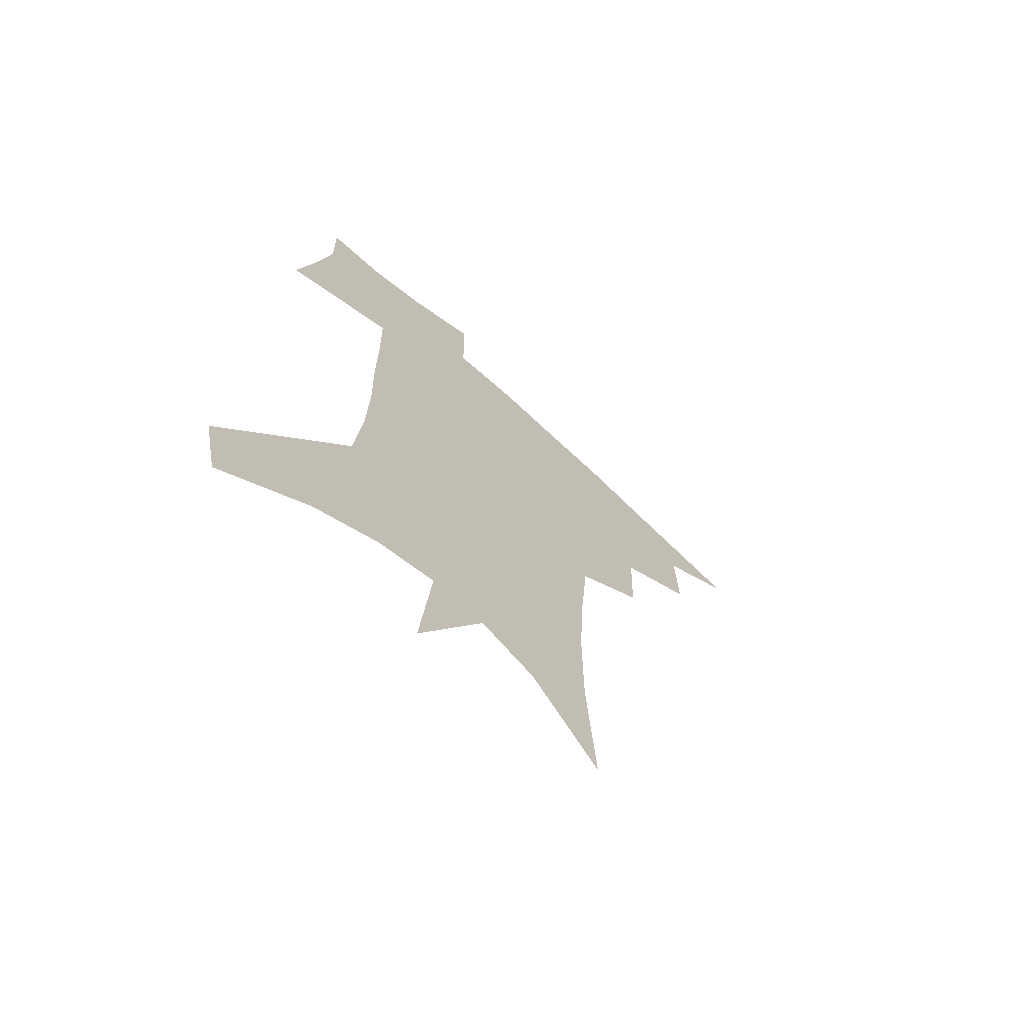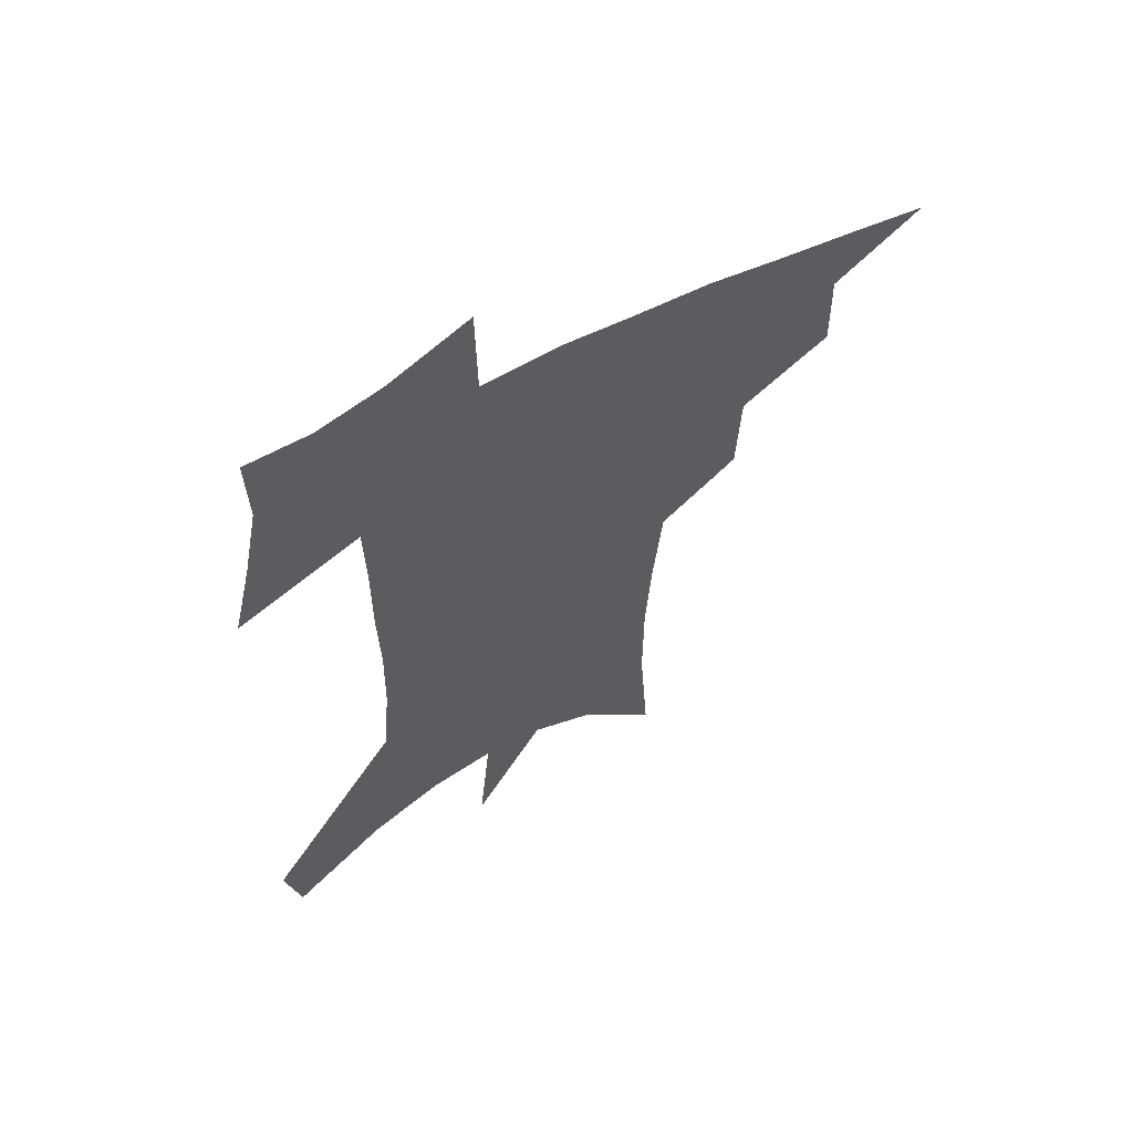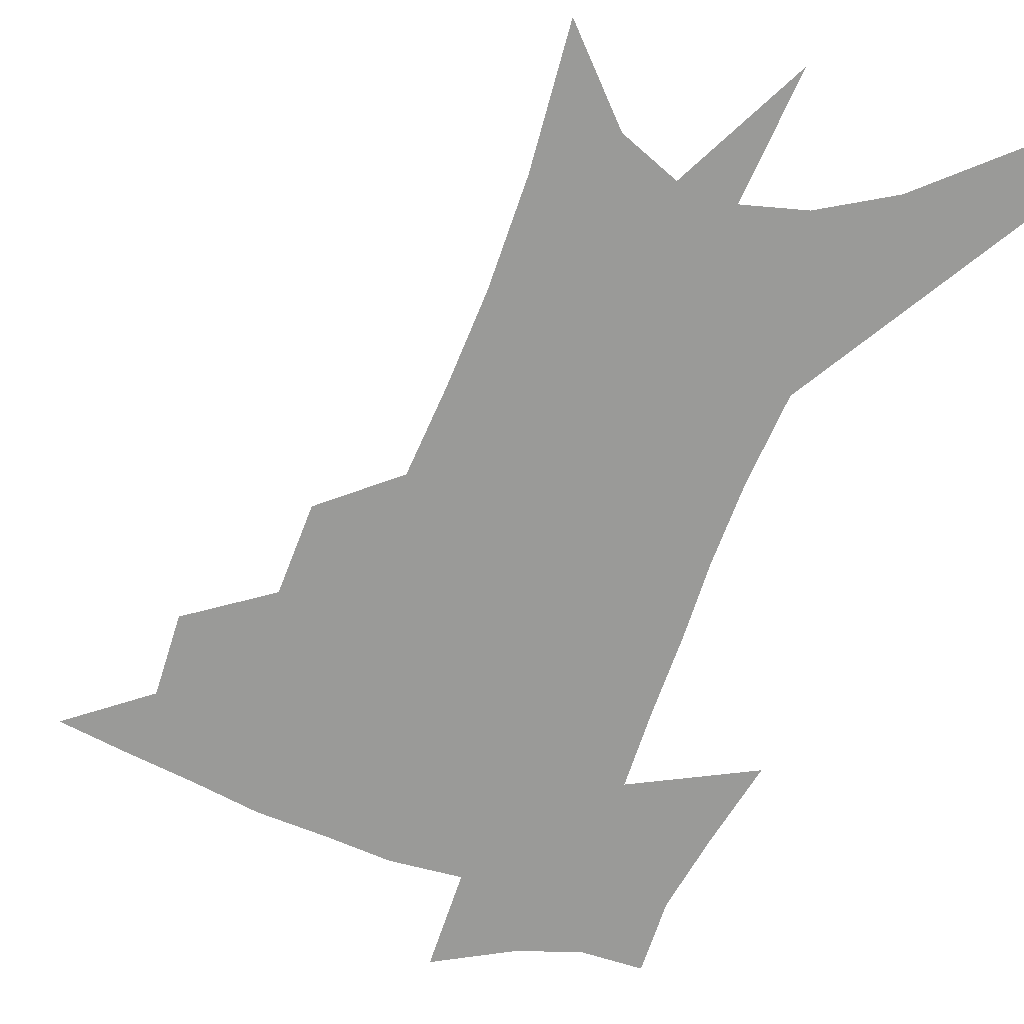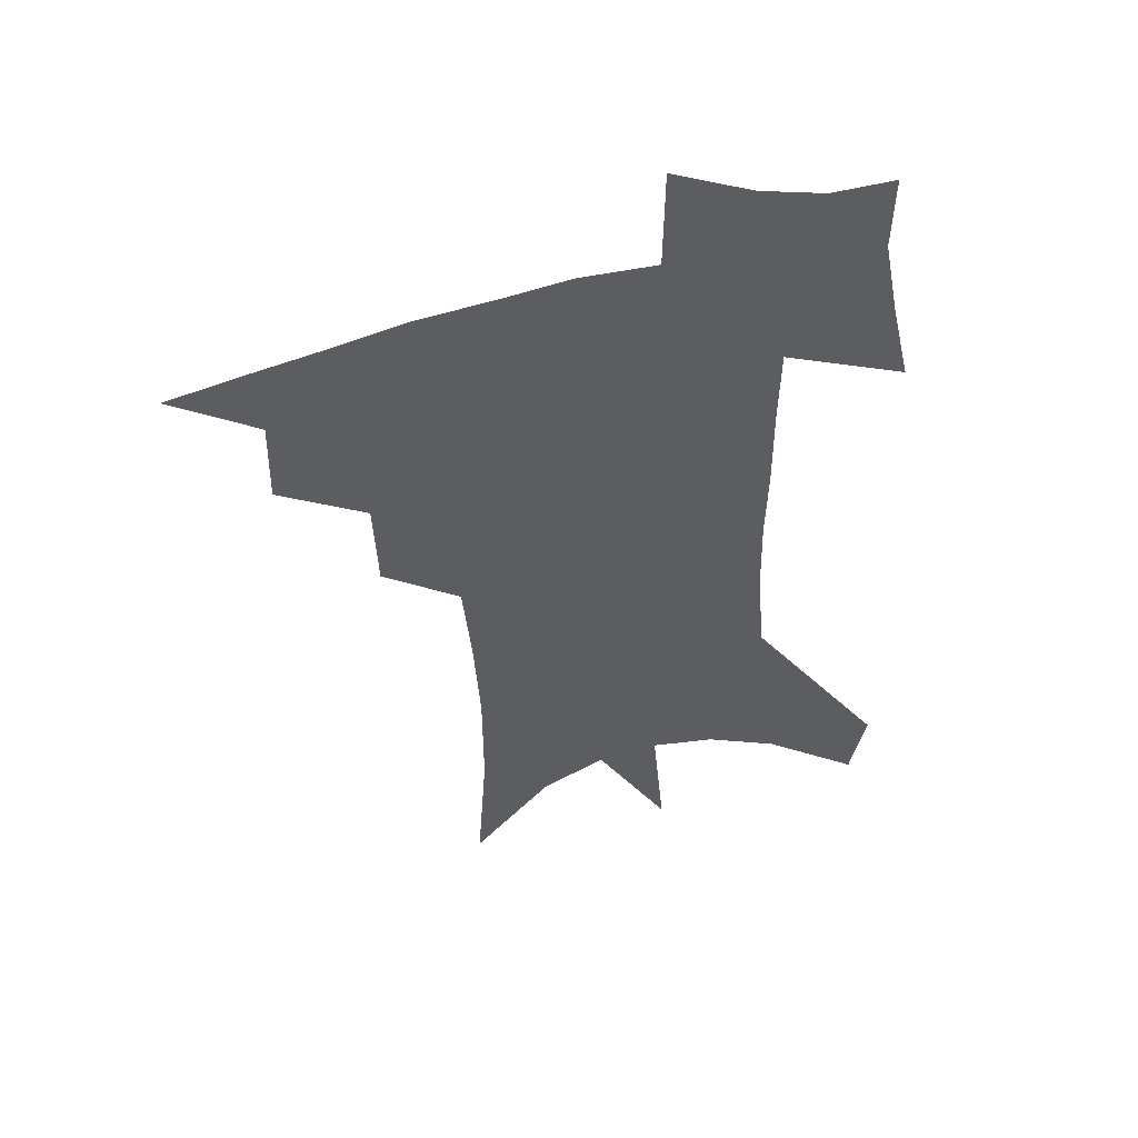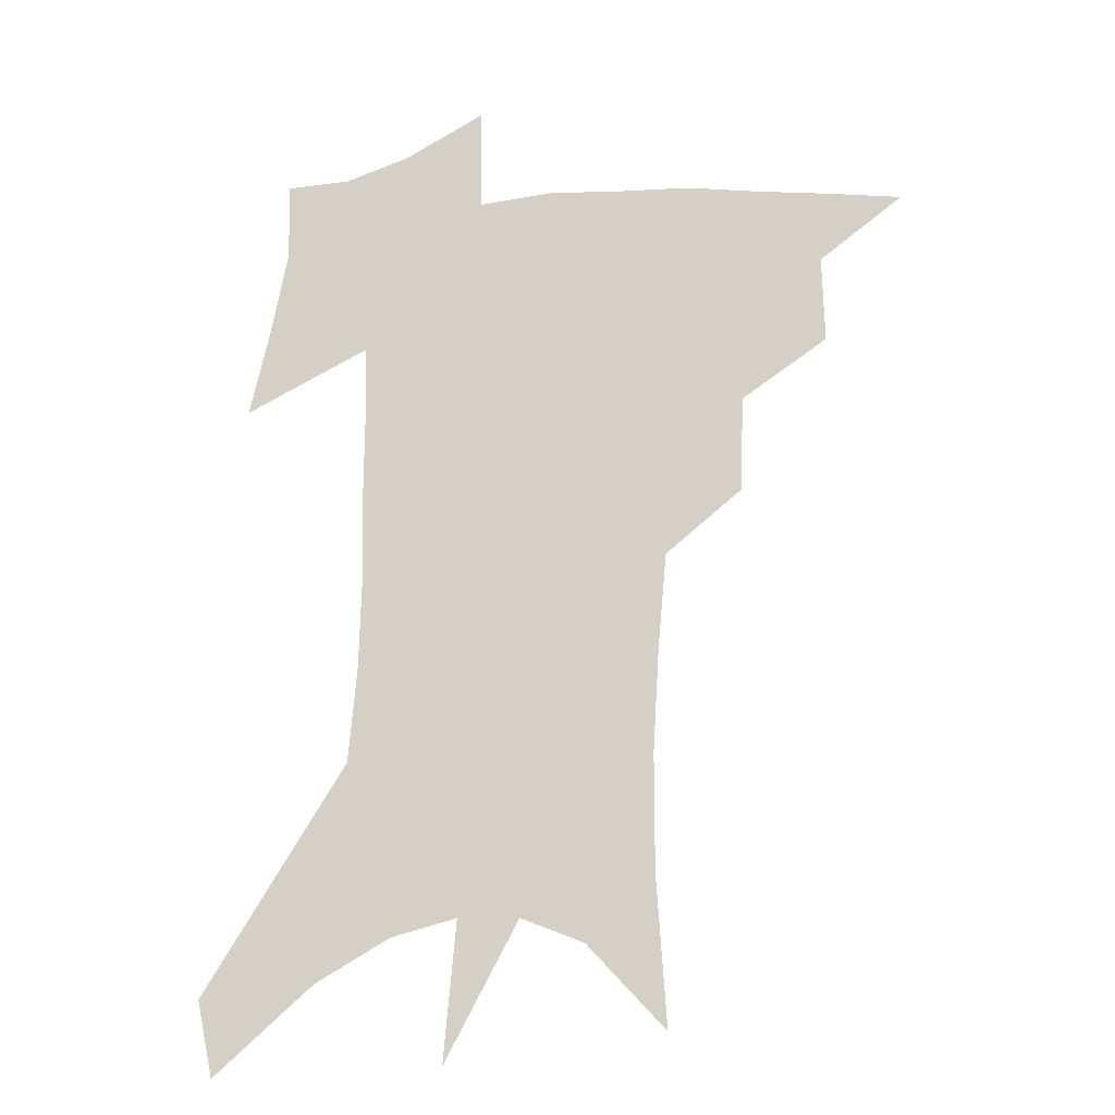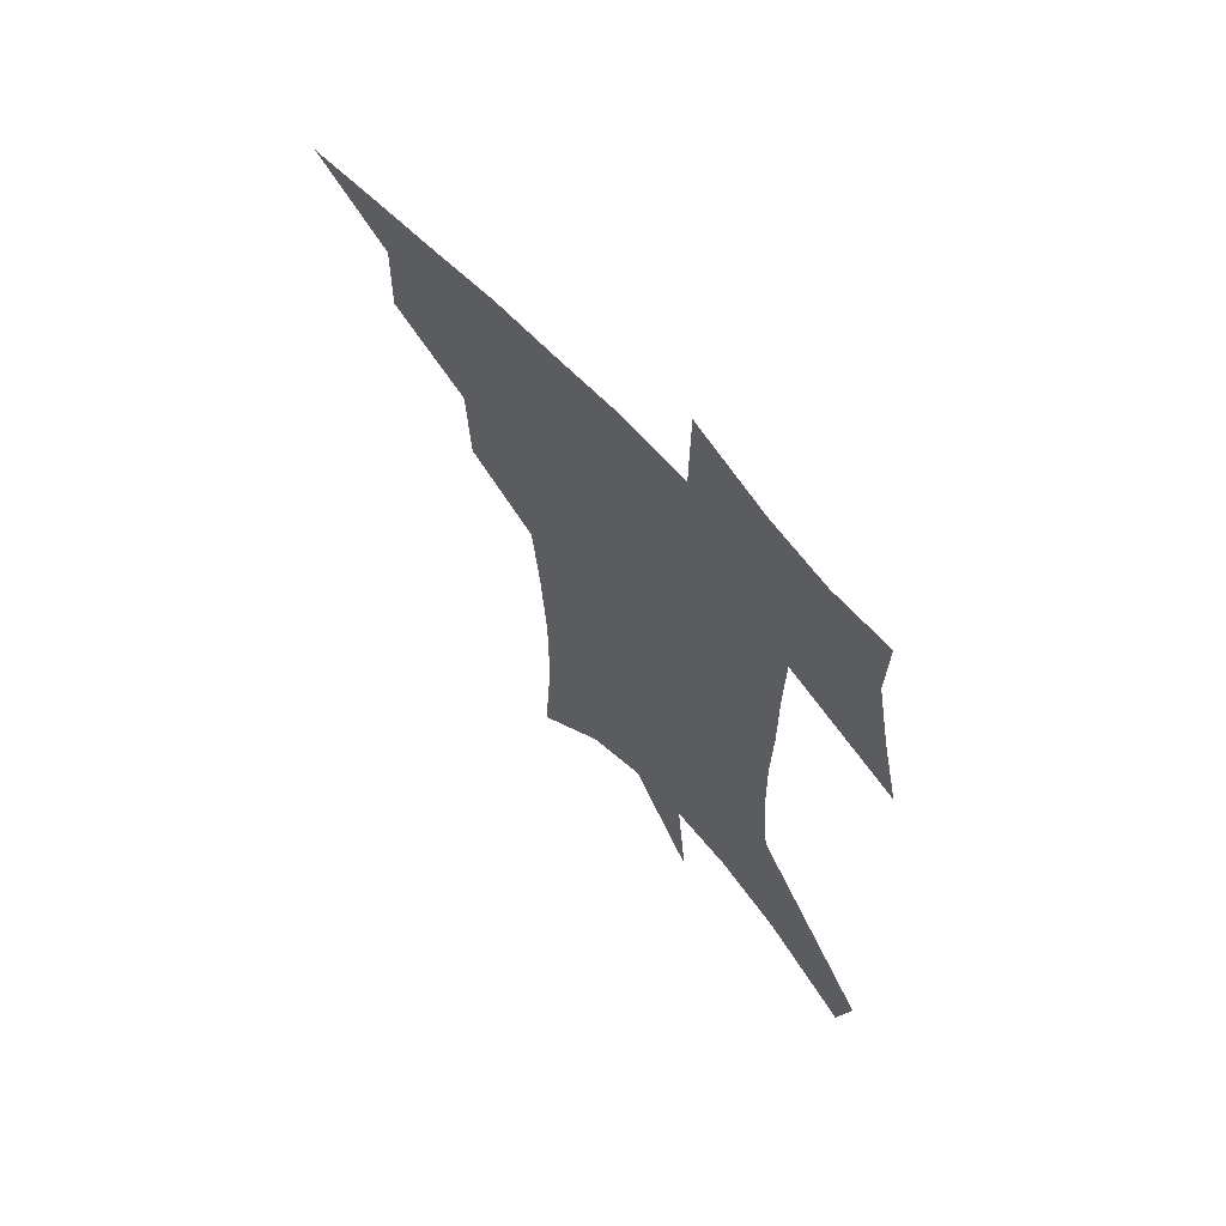
<metadata>
{"format":"obj","ext":"obj","renderer":"f3d","projection":"perspective","resolution":1024,"background":"white","views":[{"elev":-69.4,"azim":137.5,"up":"+Y"},{"elev":62.5,"azim":151.7,"up":"+Y"},{"elev":-69.2,"azim":-19.1,"up":"+Z"},{"elev":52.7,"azim":-16.6,"up":"+Y"},{"elev":-18.2,"azim":-168.2,"up":"+Y"},{"elev":67.1,"azim":46.7,"up":"+Y"}]}
</metadata>
<code>
v 469 437.2 0
v 498.1 383.4 0
v 498.9 415 0
v 495 441.2 0
v 530.2 328 0
v 528.9 362.8 0
v 527.4 392.6 0
v 525.5 419.3 0
v 521.8 444.9 0
v 559.4 137.9 0
v 563 191.8 0
v 563 234 0
v 560.9 270.7 0
v 557.8 305.8 0
v 556 341.2 0
v 554.6 371 0
v 553.2 397.7 0
v 551 422.6 0
v 547.3 449 0
v 587.6 168.5 0
v 586.9 210.6 0
v 585.1 248.8 0
v 582.9 284.3 0
v 580.4 315.9 0
v 579.1 347 0
v 578 374.3 0
v 577.8 401.1 0
v 575.9 425.1 0
v 574.1 450.3 0
v 610.4 177.7 0
v 608.1 216.2 0
v 605.9 249.6 0
v 603.6 289.5 0
v 602 318.4 0
v 601.3 350 0
v 601 376.7 0
v 601.1 402.4 0
v 601.3 426.1 0
v 599.4 452.3 0
v 637 128.2 0
v 632.5 178.5 0
v 629.1 219.3 0
v 626.4 254.9 0
v 624.4 289.7 0
v 623.1 321.8 0
v 623.1 349.4 0
v 623.1 378.3 0
v 624 402.2 0
v 625.1 426.1 0
v 626.7 450.2 0
v 627.2 488.3 0
v 656.2 172.5 0
v 651.3 214.3 0
v 647.6 251.4 0
v 646.4 283.3 0
v 645.9 313.9 0
v 646.1 343 0
v 645.6 373.8 0
v 646.5 400.4 0
v 647.9 424.3 0
v 650.9 447.4 0
v 656.3 473.1 0
v 683.2 157.3 0
v 678 198.6 0
v 673.5 235.4 0
v 670.5 270.8 0
v 669.7 302.5 0
v 670.4 332.3 0
v 670.2 364.3 0
v 670.7 394.3 0
v 670.1 421 0
v 672.8 443.7 0
v 679.9 465.6 0
v 719.3 125.8 0
v 725.2 153.1 0
v 716 372.4 0
v 708.5 405.6 0
v 702.6 436.3 0
v 703.2 465 0
f 3 4 1
f 6 7 2
f 2 7 3
f 7 8 3
f 3 8 4
f 8 9 4
f 14 15 5
f 5 15 6
f 15 16 6
f 6 16 7
f 16 17 7
f 7 17 8
f 17 18 8
f 8 18 9
f 18 19 9
f 10 20 11
f 20 21 11
f 11 21 12
f 21 22 12
f 12 22 13
f 22 23 13
f 13 23 14
f 23 24 14
f 14 24 15
f 24 25 15
f 15 25 16
f 25 26 16
f 16 26 17
f 26 27 17
f 17 27 18
f 27 28 18
f 18 28 19
f 28 29 19
f 20 30 21
f 30 31 21
f 21 31 22
f 31 32 22
f 22 32 23
f 32 33 23
f 23 33 24
f 33 34 24
f 24 34 25
f 34 35 25
f 25 35 26
f 35 36 26
f 26 36 27
f 36 37 27
f 27 37 28
f 37 38 28
f 28 38 29
f 38 39 29
f 40 41 30
f 30 41 31
f 41 42 31
f 31 42 32
f 42 43 32
f 32 43 33
f 43 44 33
f 33 44 34
f 44 45 34
f 34 45 35
f 45 46 35
f 35 46 36
f 46 47 36
f 36 47 37
f 47 48 37
f 37 48 38
f 48 49 38
f 38 49 39
f 49 50 39
f 41 52 42
f 52 53 42
f 42 53 43
f 53 54 43
f 43 54 44
f 54 55 44
f 44 55 45
f 55 56 45
f 45 56 46
f 56 57 46
f 46 57 47
f 57 58 47
f 47 58 48
f 58 59 48
f 48 59 49
f 59 60 49
f 49 60 50
f 60 61 50
f 50 61 51
f 61 62 51
f 52 63 53
f 63 64 53
f 53 64 54
f 64 65 54
f 54 65 55
f 65 66 55
f 55 66 56
f 66 67 56
f 56 67 57
f 67 68 57
f 57 68 58
f 68 69 58
f 58 69 59
f 69 70 59
f 59 70 60
f 70 71 60
f 60 71 61
f 71 72 61
f 61 72 62
f 72 73 62
f 63 74 64
f 74 75 64
f 64 75 65
f 70 76 71
f 76 77 71
f 71 77 72
f 77 78 72
f 72 78 73
f 78 79 73

</code>
